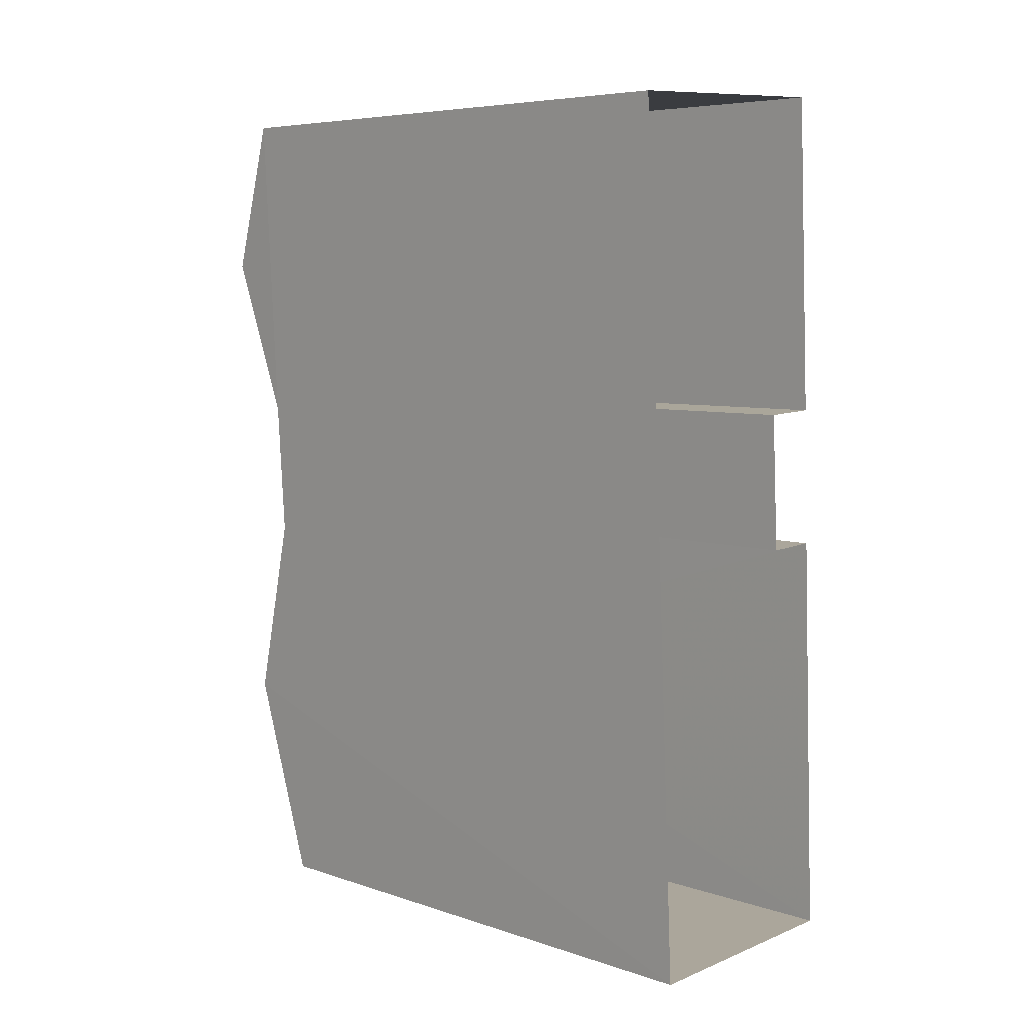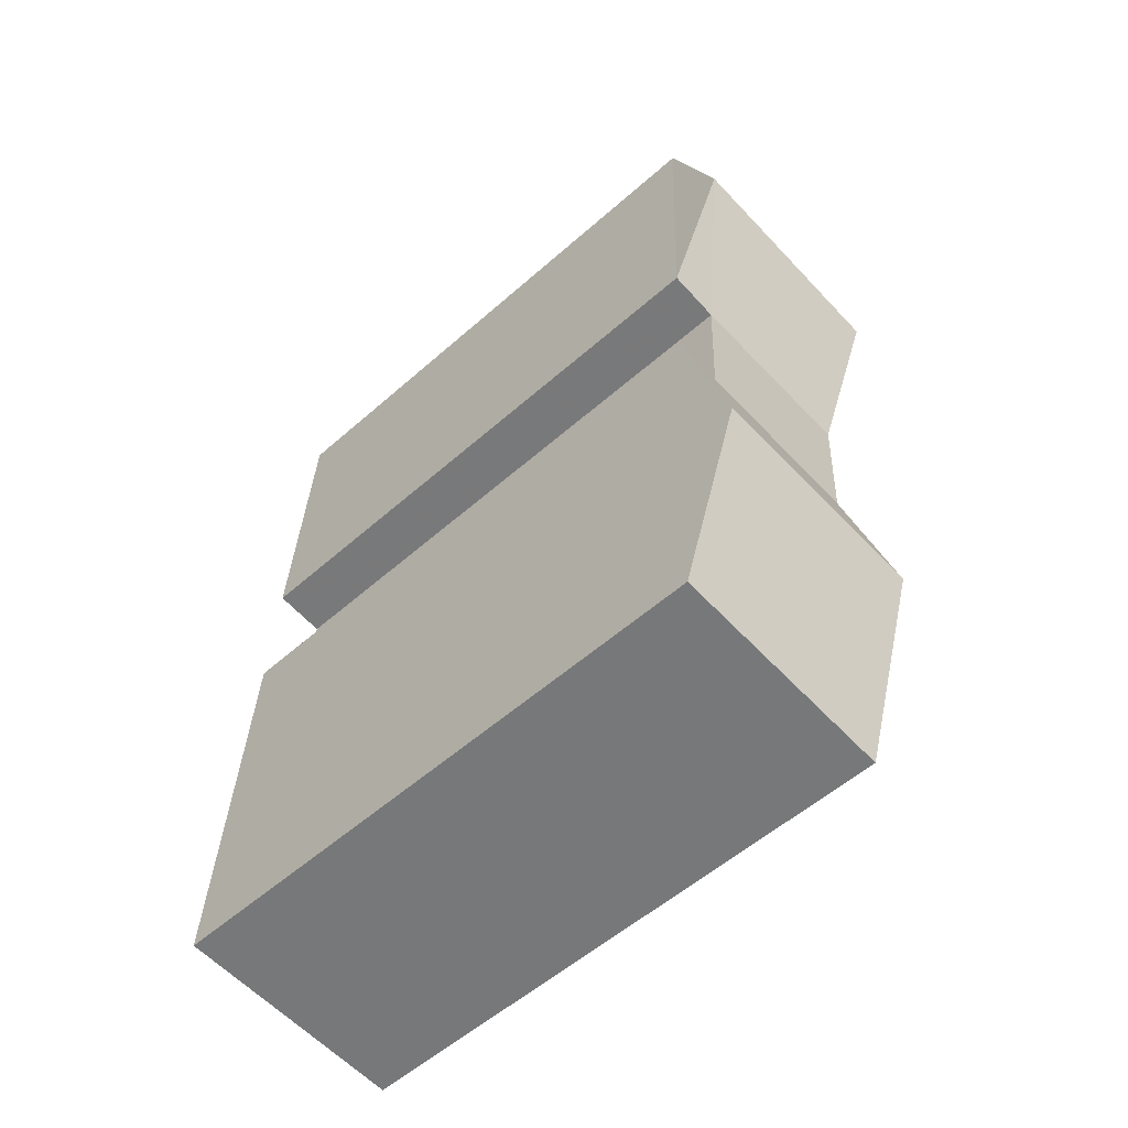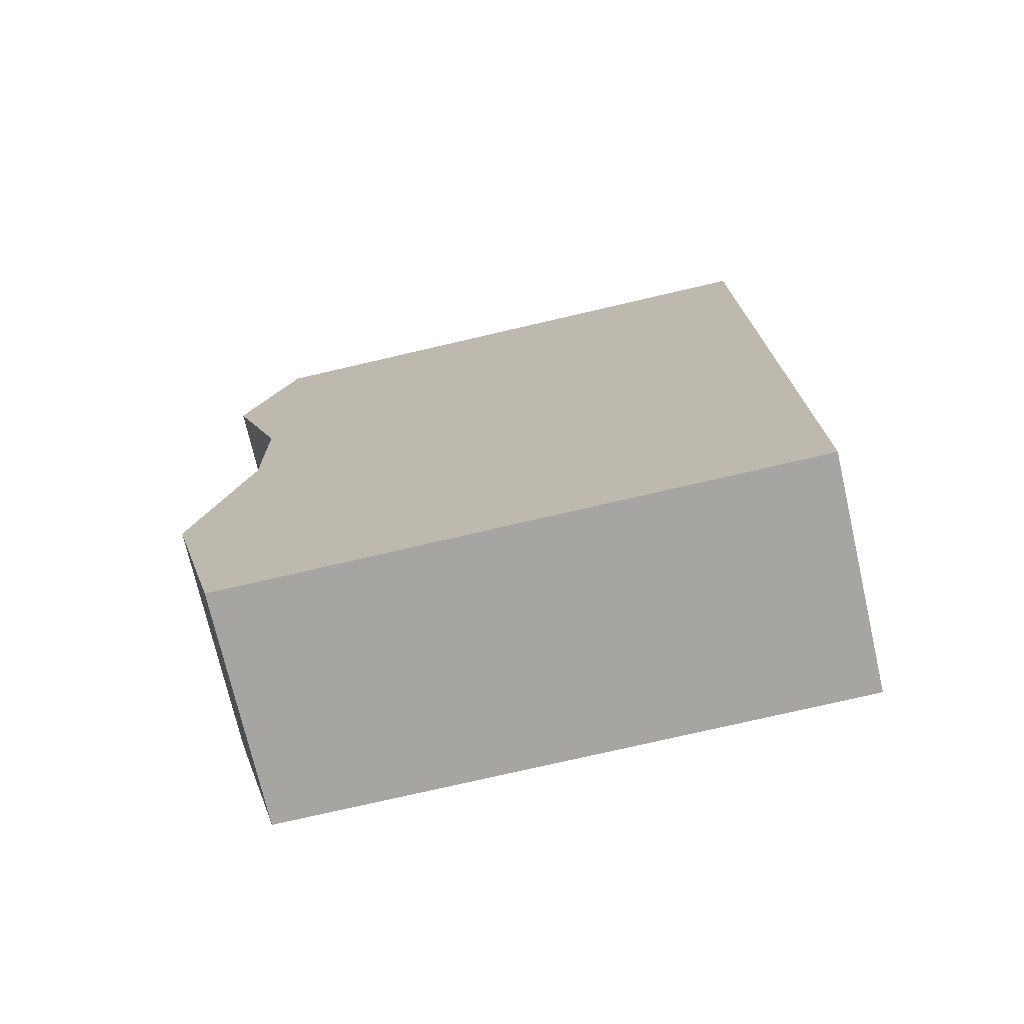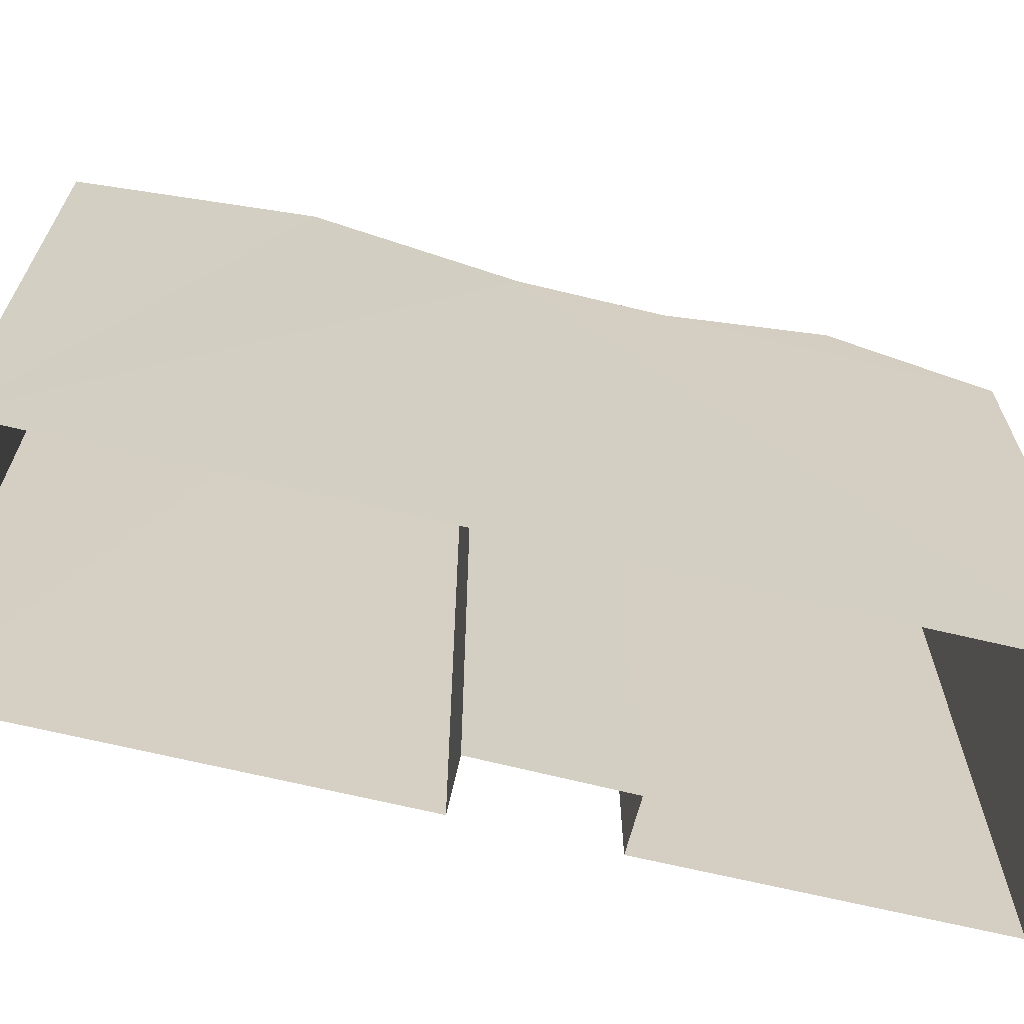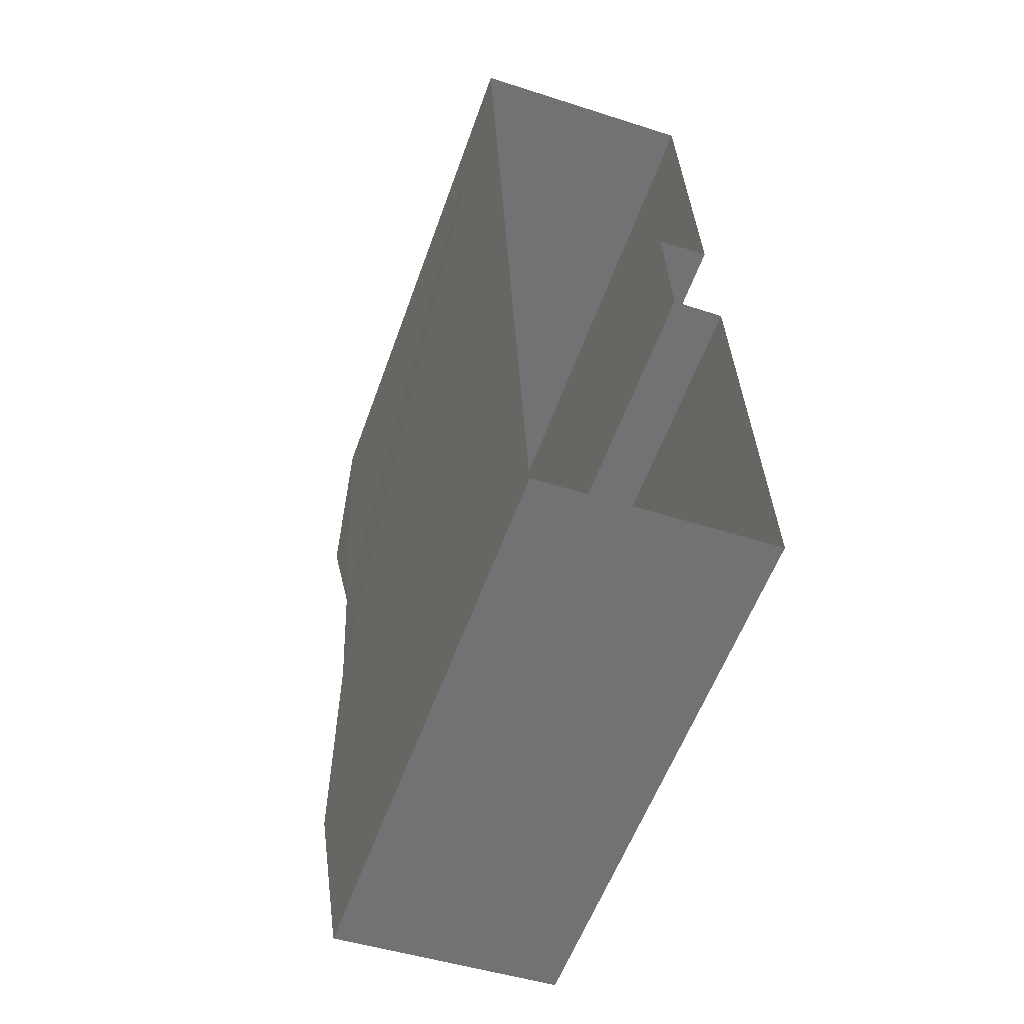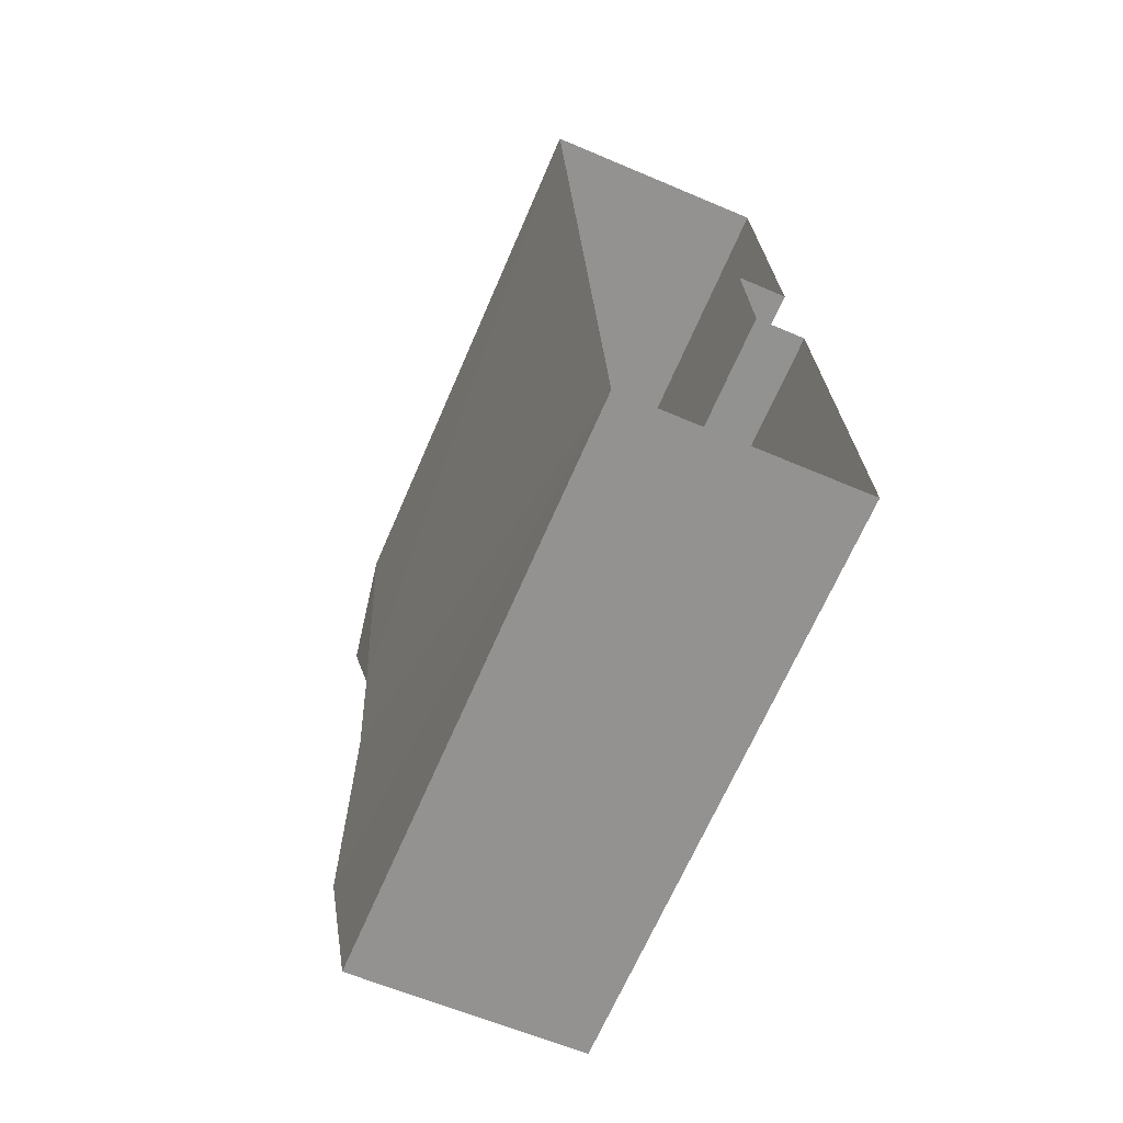
<metadata>
{"format":"obj","ext":"obj","renderer":"f3d","projection":"perspective","resolution":1024,"background":"white","views":[{"elev":6.3,"azim":134.7,"up":"+Y"},{"elev":-55.5,"azim":-47.2,"up":"+Y"},{"elev":-76.2,"azim":102.9,"up":"+Y"},{"elev":-66.3,"azim":73.6,"up":"+Z"},{"elev":-56.3,"azim":160.4,"up":"+Y"},{"elev":-67.3,"azim":156.5,"up":"+Y"}]}
</metadata>
<code>
v -3.718e+05 -1.04e+05 31.37
v -3.718e+05 -1.04e+05 31.37
v -3.718e+05 -1.04e+05 31.37
v -3.718e+05 -1.04e+05 31.37
v -3.718e+05 -1.04e+05 31.37
v -3.718e+05 -1.04e+05 31.37
v -3.718e+05 -1.04e+05 31.37
v -3.718e+05 -1.04e+05 31.37
v -3.718e+05 -1.04e+05 42.82
v -3.718e+05 -1.04e+05 41.82
v -3.718e+05 -1.04e+05 41.82
v -3.718e+05 -1.04e+05 42.82
v -3.718e+05 -1.04e+05 41.82
v -3.718e+05 -1.04e+05 41.82
v -3.718e+05 -1.04e+05 41.82
v -3.718e+05 -1.04e+05 41.82
v -3.718e+05 -1.04e+05 42.82
v -3.718e+05 -1.04e+05 41.82
v -3.718e+05 -1.04e+05 42.82
v -3.718e+05 -1.04e+05 41.82
v -3.718e+05 -1.04e+05 41.82
v -3.718e+05 -1.04e+05 41.82
f 1 2 3
f 3 2 4
f 4 5 6
f 2 1 7
f 6 5 8
f 2 5 4
f 9 10 11
f 9 12 10
f 13 12 14
f 14 9 15
f 14 12 9
f 16 17 18
f 18 19 20
f 18 17 19
f 16 14 15
f 16 18 14
f 21 22 19
f 17 21 19
f 21 4 6
f 22 21 6
f 13 7 12
f 7 1 12
f 1 10 12
f 6 8 22
f 22 20 19
f 22 8 20
f 15 9 3
f 21 17 16
f 9 11 3
f 4 16 15
f 21 16 4
f 4 15 3
f 18 20 8
f 5 18 8
f 11 1 3
f 11 10 1
f 18 5 2
f 14 18 2
f 2 7 13
f 14 2 13

</code>
